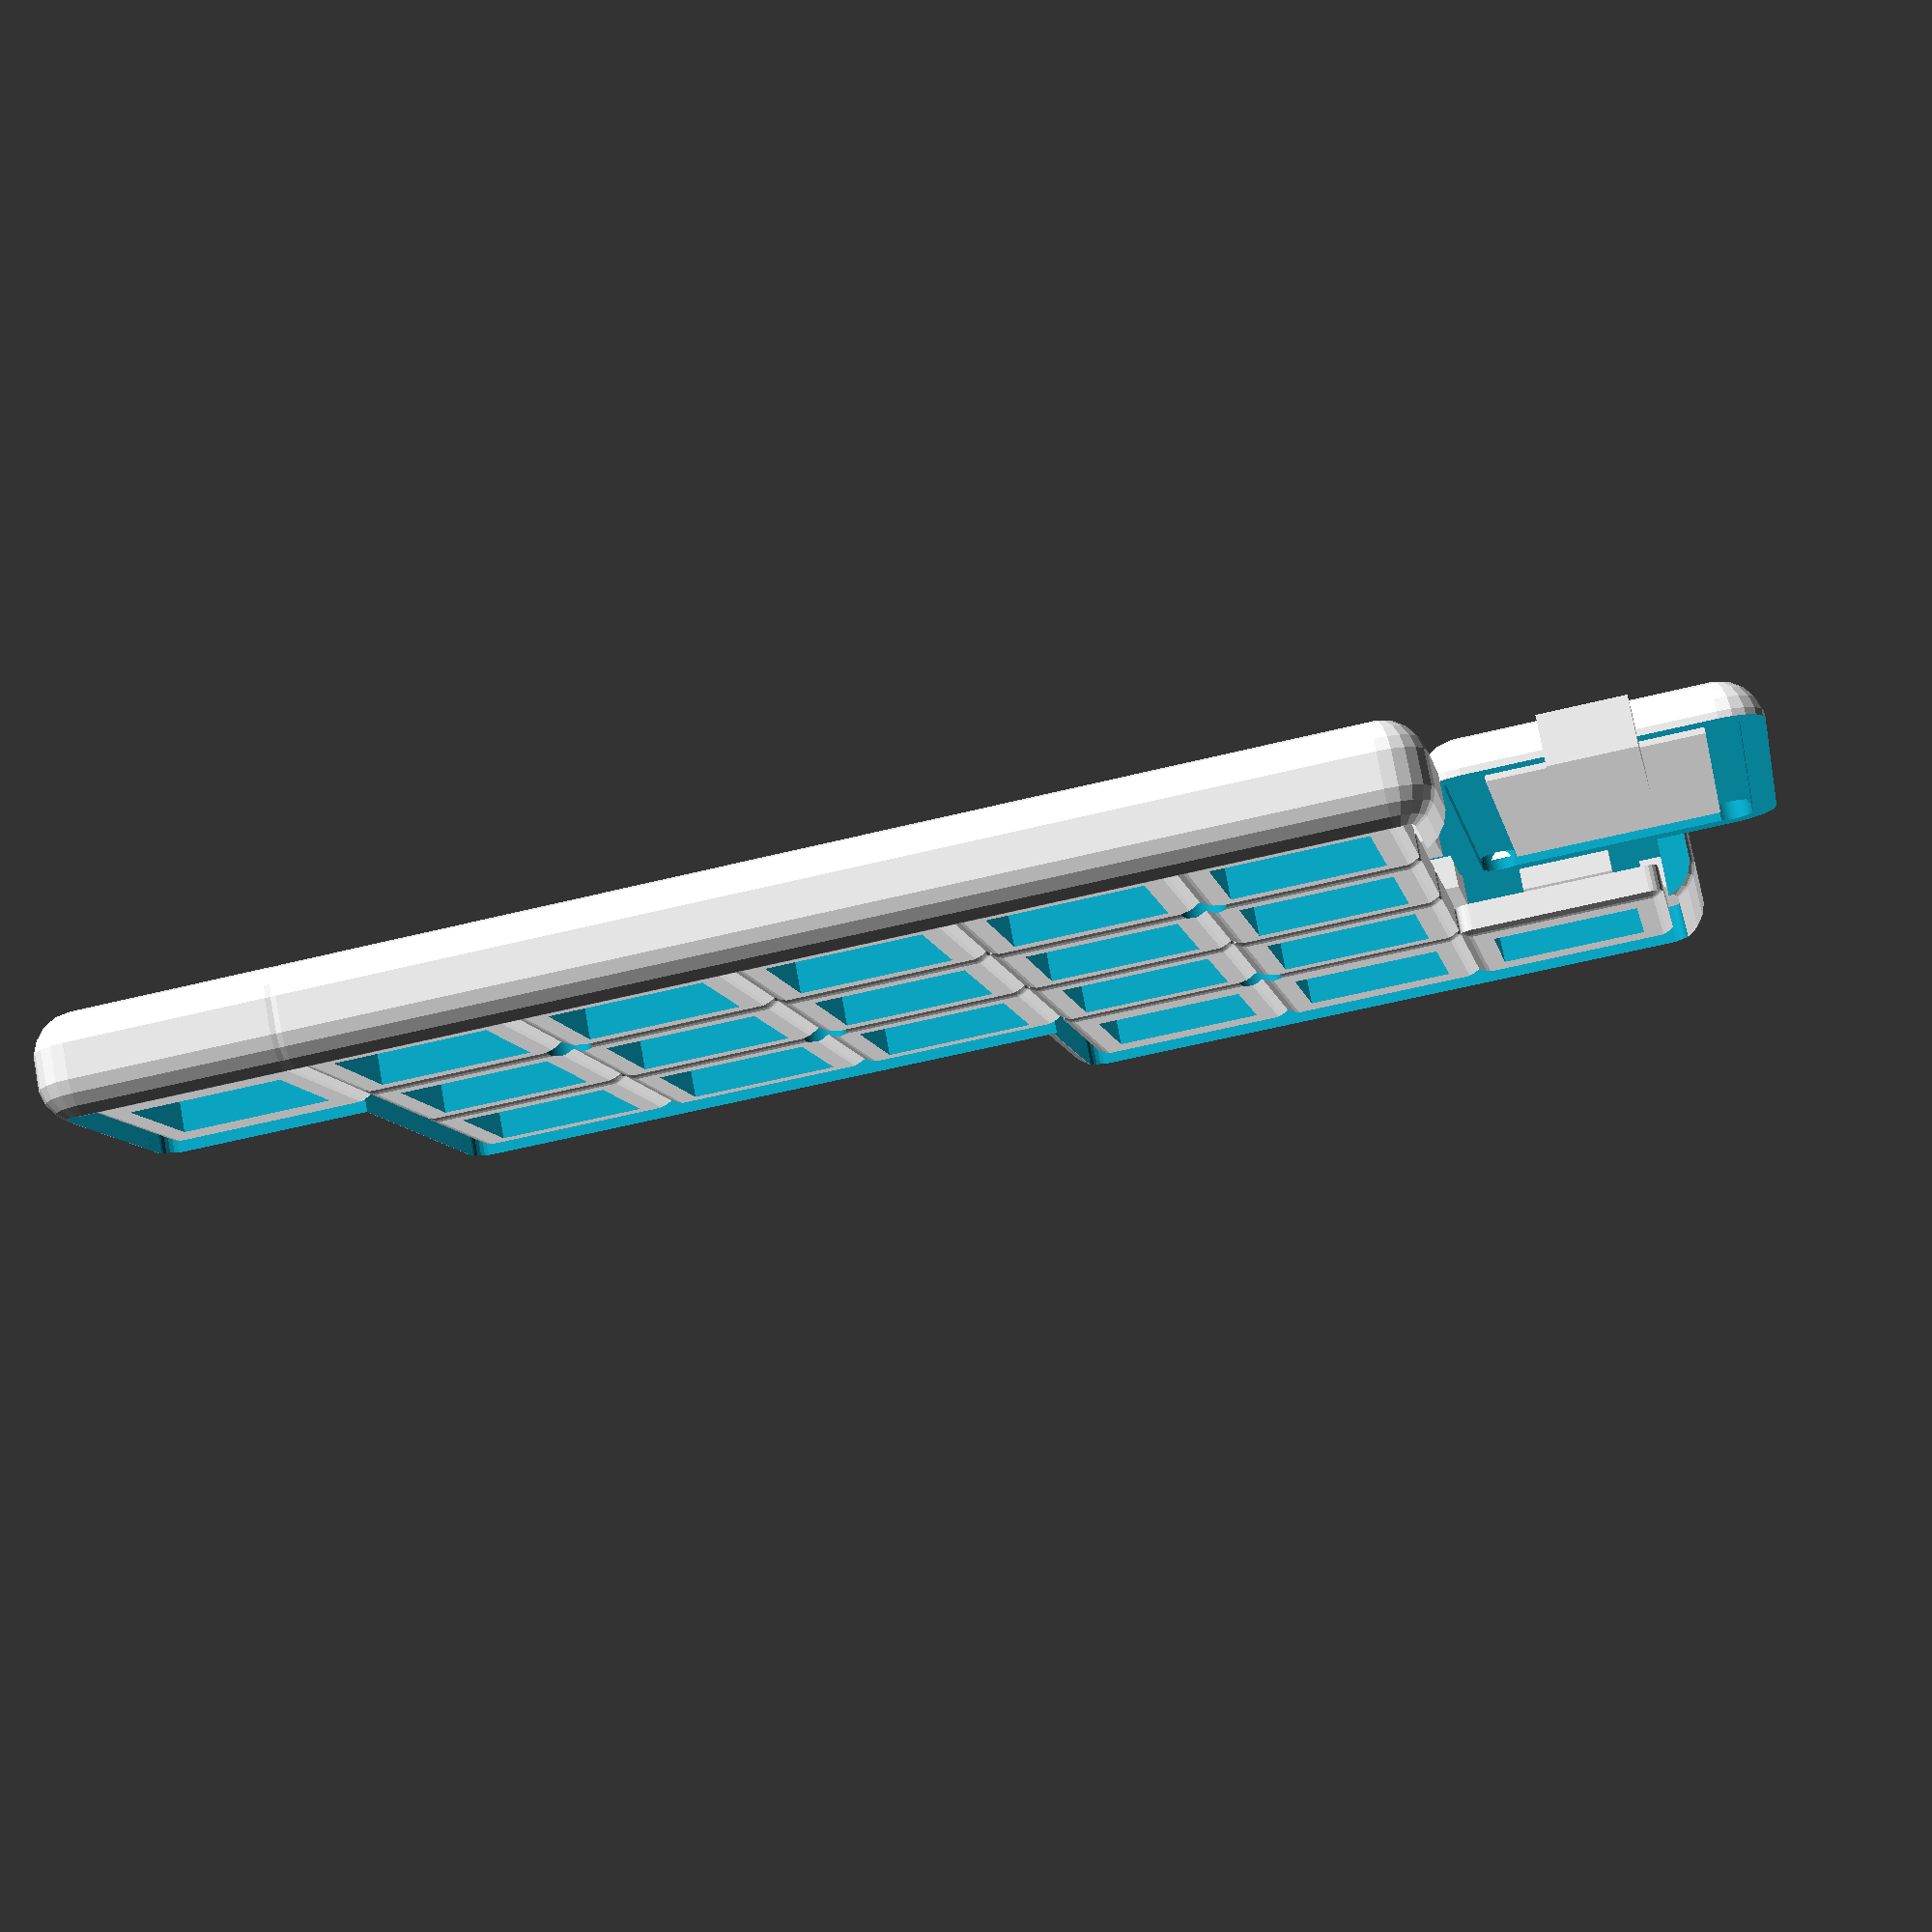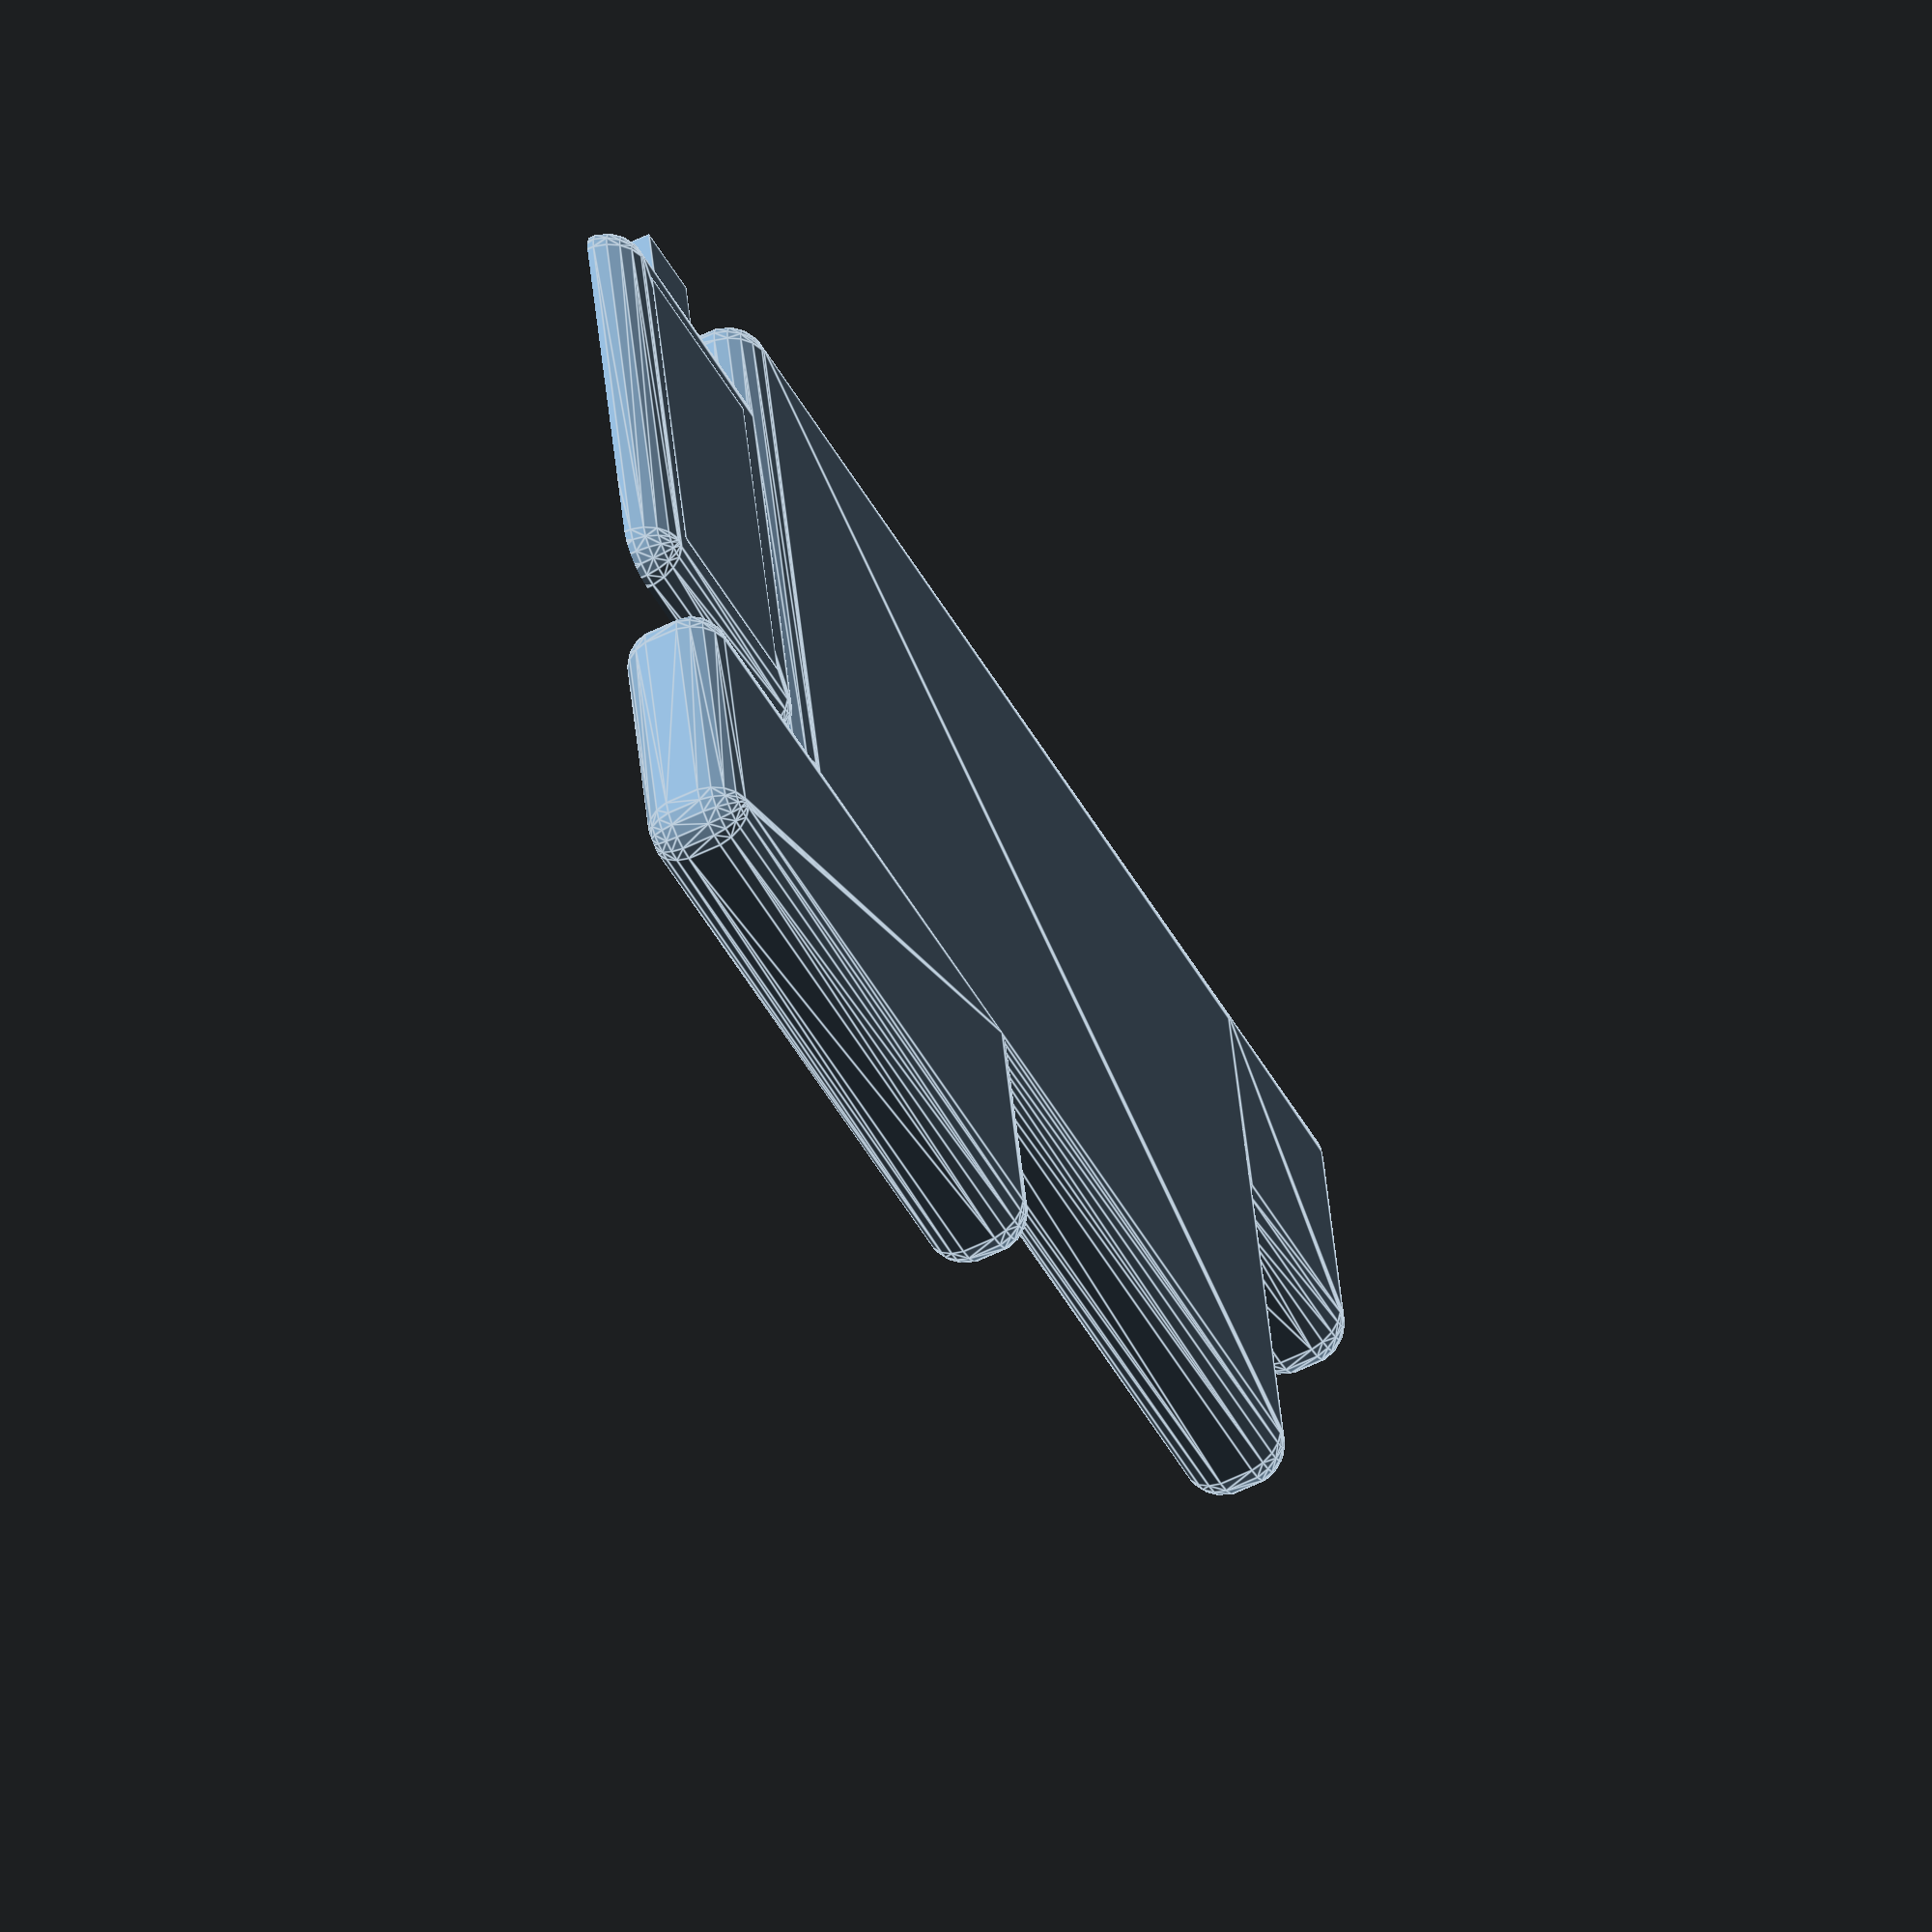
<openscad>
// Constants
_m3BoltHoleDiameter = 3.2 + 0.2; // plus padding
_m3BoltHoleRadius = _m3BoltHoleDiameter/2;

_m2BoltHoleDiameter = 2.2 + 0.45; // plus padding
_m2BoltHoleRadius = _m2BoltHoleDiameter/2;

MX_SWITCH_TYPE = "mx";
KAILH_SWITCH_TYPE = "kailh";

KEY_1U_MODIFIER = 1;
KEY_1_25U_MODIFIER = 1.25;

// General Variables
_mainBackplateRowCount = 3;
_mainBackplateColumnCount = 5;
_pinkyBackplateRowCount = 1;
_pinkyBackplateColumnCount = 1;
_thumbBackplateRowCount = 1;
_thumbBackplateColumnCount = 3;

_switchLength = 15;
_switchWidth = 15;

_switchPaddingLength = 2.25;
_switchPaddingWidth = 2.25;

_key1uLength = (_switchLength*KEY_1U_MODIFIER)+(_switchPaddingLength*2);
_key1uWidth = (_switchWidth*KEY_1U_MODIFIER)+(_switchPaddingWidth*2);
_key1_25uLength = (_switchLength*KEY_1U_MODIFIER)+(_switchPaddingLength*2);
_key1_25uWidth = (_switchWidth*KEY_1_25U_MODIFIER)+(_switchPaddingWidth*2);

_keySwitchCutoutLength = 13.90;
_keySwitchCutoutWidth = 13.90;

_backplateRoundingRadius = 1.25;
_backplateGrooveDepth = 1;

_mainBackplateLength = (_key1uLength * _mainBackplateColumnCount);
_mainBackplateWidth = (_key1uWidth * _mainBackplateRowCount);
_pinkyBackplateLength = (_key1_25uLength * _pinkyBackplateColumnCount);
_pinkyBackplateWidth = (_key1_25uWidth * _pinkyBackplateRowCount);
_thumbBackplateLength = (_key1_25uLength * _thumbBackplateColumnCount);
_thumbBackplateWidth = (_key1_25uWidth * _thumbBackplateRowCount);

_housingWallThickness = 3.5;
_housingBaseThickness = 3;
_housingBackplateCutoutPadding = 1.25;
_housingBodyRoundingRadius = 4;

_housingCornerSupportLegLength = 8.5;
_housingCornerSupportLegWidth = 3;
_housingStraightSupportLength = _housingCornerSupportLegWidth;
_housingStraightSupportWidth = _housingCornerSupportLegLength;
_housingSupportExposureIntoHousing = 3;

_insetNutCutoutDiameter = 3.6;
_insetNutCutoutRadius = _insetNutCutoutDiameter/2;
_arduinoInsetNutCutoutDepth = 3;
_arduinoNutInsertLengthCenterToCenter = 22;
_arduinoNutInsertWidthCenterToCenter = 40;

_riserBoltHeadCutoutDepth = 3;

_riserTopDiameter = 6;
_riserTopRadius = _riserTopDiameter/2;
_riserBottomDiameter = 8;
_riserBottomRadius = _riserBottomDiameter/2;
_riserCutoutDiameter = 3.6;
_riserCutoutRadius = _riserCutoutDiameter/2;
_riserCutoutDepth = 4;

// MX Switch Variables
_mxBackplateDepth = 5;
_mxHousingBodyDepth = 18;
_mxBackplateOffsetFromHousing = _housingBaseThickness + 0;

// Kailh Switch Variables
_kailhBackplateDepth = 3;
_kailhHousingBodyDepth = 10;
_kailhBackplateRiserHeight = 3;
_kailhBackplateOffsetFromHousing = _housingBaseThickness + _kailhBackplateRiserHeight;
_kailhKeyCapDepth = 2.5;

//Keycap Variables
_keyCapSpacingOffset = 0.5;
_keyCapWallThickness = 2;
_keyCapRoundingRadius = 3;

_keyCap1uLength = _key1uLength - _keyCapSpacingOffset;
_keyCap1uWidth = _key1uWidth - _keyCapSpacingOffset;
_keyCap1_25uLength = _key1_25uLength - _keyCapSpacingOffset;
_keyCap1_25uWidth = _key1_25uWidth - _keyCapSpacingOffset;

// Ardiuno Variables
_arduinoMicroBodyLength = 19.2;
_arduinoMicroBodyWidth = 36.2;

_arduinoHousingLengthEdgePadding = 6;
_arduinoHousingWidthEdgePadding = 6;
_arduinoHousingBaseLength = _arduinoMicroBodyLength + (_arduinoHousingLengthEdgePadding*2);
_arduinoHousingBaseWidth = _arduinoMicroBodyWidth + (_arduinoHousingWidthEdgePadding*2);
_arduinoHousingBaseDepth = 4;

_arduinoLengthPlacment = _key1uWidth*(6)+1.3;
_arduinoWidthPlacment = 24.5;

/// MAIN START ///

keyboard(KAILH_SWITCH_TYPE, isLeftSide=true);
//arduinoHousing();
//kailhKeyCapTop(_key1uLength, _key1uWidth, _kailhKeyCapDepth);
//kailhKeycapShank();

/// MAIN END ///
module keyboard(switchType, isLeftSide)
{
    if (isLeftSide)
    {
        keyboardAssembly(switchType);
    }
    else
    {
        mirror([1,0,0])
            keyboardAssembly(switchType);
    }
}

module keyboardAssembly(switchType)
{
    backplateDepth = (switchType == MX_SWITCH_TYPE) ? _mxBackplateDepth : _kailhBackplateDepth;
    backplateOffsetFromHousing = (switchType == MX_SWITCH_TYPE) ? _mxBackplateOffsetFromHousing : _kailhBackplateOffsetFromHousing;
    housingDepth = (switchType == MX_SWITCH_TYPE) ? _mxHousingBodyDepth : _kailhHousingBodyDepth;
    union()
    {
        housing(housingDepth);
        translate([0,0,backplateOffsetFromHousing])
            backplate(backplateDepth);
        //Arduino enclosure
        translate([_arduinoLengthPlacment,_arduinoWidthPlacment,0])
            arduinoHousing();
        //Backplate mounting risers
        translate([0,0,_housingBaseThickness])
            backplateMountingRiserSet(backplateDepth);
        //Housing backplate supports
        housingBackplateEdgeSupportSet(backplateOffsetFromHousing-_housingBaseThickness);
    }
}

//Bodies
module housing(housingDepth)
{
    union()
    {
        difference()
        {
            union()
            {
                translate([0,_key1uWidth*(3),0])
                    translate([-_housingWallThickness,-_housingWallThickness,0]) // Zero on origin
                        housingSubModule(_pinkyBackplateLength, _pinkyBackplateWidth, housingDepth);
                translate([_key1_25uLength*(1),_key1_25uWidth*(1),0])
                    translate([-_housingWallThickness,-_housingWallThickness,0]) // Zero on origin
                        housingSubModule(_mainBackplateLength, _mainBackplateWidth, housingDepth);
                translate([_key1uLength*(4),0,0])
                    translate([-_housingWallThickness,-_housingWallThickness,0]) // Zero on origin
                        housingSubModule(_thumbBackplateLength, _thumbBackplateWidth, housingDepth);
            }

            // Housing submodule overlay cutouts
            union()
            {
                cutoutOverhang = 5;
                pinkyWallCutoutLength = _pinkyBackplateLength+(_housingBackplateCutoutPadding*2)+cutoutOverhang;
                pinkyWallCutoutWidth = _pinkyBackplateWidth+(_housingBackplateCutoutPadding*2);
                translate([-_housingBackplateCutoutPadding,_key1uWidth*(3)-_housingBackplateCutoutPadding,_housingBaseThickness])
                    roundedCube(size = [pinkyWallCutoutLength, pinkyWallCutoutWidth, housingDepth], radius=_housingBodyRoundingRadius, apply_to="zmax");

                mainWallCutoutLength = _mainBackplateLength+(_housingBackplateCutoutPadding*2);
                mainWallCutoutWidth = _mainBackplateWidth+(_housingBackplateCutoutPadding*2);
                translate([_key1_25uLength*(1)-_housingBackplateCutoutPadding,_key1_25uWidth*(1)-_housingBackplateCutoutPadding,_housingBaseThickness])
                    roundedCube(size = [mainWallCutoutLength, mainWallCutoutWidth, housingDepth], radius=_housingBodyRoundingRadius, apply_to="zmax");

                thumbWallCutoutLength = _thumbBackplateLength+(_housingBackplateCutoutPadding*2);
                thumbWallCutoutWidth = _thumbBackplateWidth+(_housingBackplateCutoutPadding*2);
                translate([_key1uLength*(4)-_housingBackplateCutoutPadding,-_housingBackplateCutoutPadding,_housingBaseThickness])
                    roundedCube(size = [thumbWallCutoutLength, thumbWallCutoutWidth, housingDepth], radius=_housingBodyRoundingRadius, apply_to="zmax");
            }

            // Arduino-adjacent wall cutouts
            arduinoHousingCutoutWidthOffset = -0.1;
            arduinoHousingCutoutLengthOffset = -0.6;
            arduinoHousingCutoutDifferenceFromRoundedMeasure = -1.1;
            arduinoHousingCutoutExtraLength = 2;
            translate([_arduinoLengthPlacment+arduinoHousingCutoutLengthOffset,_arduinoWidthPlacment+arduinoHousingCutoutWidthOffset,_housingBaseThickness])
                cube([_arduinoHousingBaseLength, _arduinoHousingBaseWidth+arduinoHousingCutoutDifferenceFromRoundedMeasure, housingDepth]);
        }

    }
}

module housingSubModule(backplateLength, backplateWidth, housingDepth)
{
    difference()
    {
        housingLength = backplateLength + (_housingWallThickness*2);
        housingWidth = backplateWidth + (_housingWallThickness*2);
        roundedCube(size = [housingLength, housingWidth, housingDepth], radius=_housingBodyRoundingRadius, apply_to="all");

        // Housing body cut out.
        wallThicknessLessToleranceGap = _housingWallThickness-(_housingBackplateCutoutPadding);
        translate([wallThicknessLessToleranceGap, wallThicknessLessToleranceGap, _housingBaseThickness])
        {
            roundedCube(size=[backplateLength+(_housingBackplateCutoutPadding*2), backplateWidth+(_housingBackplateCutoutPadding*2), housingDepth], radius=_backplateRoundingRadius, apply_to="zmax");
        }
    }
}

//todo port over housing supports for backplate into submodule space?
//need to avoid larger cutouts, so maybe it goes in the housing itself...
module housingBackplateEdgeSupportSet(supportDepth)
{
    union()
    {
        riserInwardsLengthAdjustment = 0.25;
        riserInwardsWidthAdjustment = 0.25;
        //Corner backplate supports
        //Pinky Corners
        translate([riserInwardsLengthAdjustment,_key1uLength*(3)+_pinkyBackplateWidth-riserInwardsWidthAdjustment,_housingBaseThickness])
            rotate([0, 0, -90])
                housingCornerSupport(supportDepth);
        translate([riserInwardsLengthAdjustment,_key1uLength*(3)+riserInwardsWidthAdjustment,_housingBaseThickness])
            rotate([0, 0, 0])
                housingCornerSupport(supportDepth);
        translate([_key1_25uLength*(1)+riserInwardsLengthAdjustment,_key1uWidth*(3)+riserInwardsWidthAdjustment,_housingBaseThickness])
            rotate([0, 0, 180])
                housingCornerSupport(supportDepth);

        //Main Corners
        translate([_key1_25uLength*(1)+riserInwardsLengthAdjustment,_key1_25uWidth*(1)+riserInwardsWidthAdjustment,_housingBaseThickness])
            rotate([0, 0, 0])
                housingCornerSupport(supportDepth);
        translate([_key1_25uLength*(1)+_key1uLength*(3)+riserInwardsLengthAdjustment,_key1_25uWidth*(1)+riserInwardsWidthAdjustment,_housingBaseThickness])
            rotate([0, 0, 180])
                housingCornerSupport(supportDepth);
        translate([_key1_25uLength*(1)+_key1uLength*(5)-riserInwardsLengthAdjustment,_key1_25uWidth*(1)+_key1uWidth*(3)-riserInwardsWidthAdjustment,_housingBaseThickness])
            rotate([0, 0, 180])
                housingCornerSupport(supportDepth);
        translate([_key1_25uLength*(1)+_key1uLength*(5)-riserInwardsLengthAdjustment,_key1_25uWidth*(1)-riserInwardsWidthAdjustment,_housingBaseThickness])
            rotate([0, 0, 90])
                housingCornerSupport(supportDepth);

        //Thumb Corners
        translate([_key1_25uLength*(1)+_key1uLength*(3)+riserInwardsLengthAdjustment,riserInwardsWidthAdjustment,_housingBaseThickness])
            rotate([0, 0, 0])
                housingCornerSupport(supportDepth);
        translate([_key1_25uLength*(4)+_key1uLength*(3)-riserInwardsLengthAdjustment,riserInwardsWidthAdjustment,_housingBaseThickness])
            rotate([0, 0, 90])
                housingCornerSupport(supportDepth);

        //Non-corner backplate supports.
        //Top edge
        translate([_key1_25uLength*(1)+_key1uLength*(1)-_housingStraightSupportLength,_key1uWidth*(3)+_pinkyBackplateWidth-riserInwardsWidthAdjustment,_housingBaseThickness])
            rotate([0, 0, -90])
                housingStraightSupport(supportDepth);
        translate([_key1_25uLength*(1)+_key1uLength*(3)-_housingStraightSupportLength,_key1uWidth*(3)+_pinkyBackplateWidth-riserInwardsWidthAdjustment,_housingBaseThickness])
            rotate([0, 0, -90])
                housingStraightSupport(supportDepth);

        //Main bottom
        translate([_key1_25uLength*(1)+_key1uLength*(1.5)-_housingStraightSupportLength,_key1_25uWidth*(1)+riserInwardsWidthAdjustment,_housingBaseThickness])
            rotate([0, 0, -90])
                housingStraightSupport(supportDepth);

        //Main arduino side
        translate([_key1_25uLength*(3)+_key1uLength*(3)-riserInwardsLengthAdjustment,_key1_25uWidth*(1)+_key1uWidth*(1.5)-(_housingStraightSupportLength*(3/4)),_housingBaseThickness])
            rotate([0, 0, 0])
                housingStraightSupport(supportDepth);

        //Thumb bottom
        translate([_key1_25uLength*(3)+_key1uLength*(2.5)-_housingStraightSupportLength,riserInwardsWidthAdjustment,_housingBaseThickness])
            rotate([0, 0, -90])
                housingStraightSupport(supportDepth);

        //Thumb top arduino side
        translate([_key1_25uLength*(3)+_key1uLength*(3.5)-_housingStraightSupportLength+_housingStraightSupportLength/2,_key1_25uWidth*(1)-riserInwardsWidthAdjustment,_housingBaseThickness])
            rotate([0, 0, -90])
                housingStraightSupport(supportDepth);
    }
}

module housingCornerSupport(depth)
{
    union()
    {
        // "core"
        translate([-_housingCornerSupportLegWidth/2, -_housingCornerSupportLegWidth/2, 0])
            cube([_housingCornerSupportLegWidth, _housingCornerSupportLegWidth, depth]);

        // "legs"
        translate([_housingCornerSupportLegWidth/2, -_housingCornerSupportLegWidth/2, 0])
            cube([_housingCornerSupportLegLength, _housingCornerSupportLegWidth, depth]);

        translate([-_housingCornerSupportLegWidth/2, _housingCornerSupportLegWidth/2, 0])
            cube([_housingCornerSupportLegWidth, _housingCornerSupportLegLength, depth]);
    }
}

module housingStraightSupport(depth)
{
    union()
    {
        translate([-_housingStraightSupportLength/2,-_housingStraightSupportLength/2,0])
           cube([_housingStraightSupportLength, _housingStraightSupportWidth, depth]);
    }
}

module backplate(backplateDepth)
{
    difference()
    {
        union()
        {
            translate([0,_key1uWidth*(3),0])
                backplateSubModule(_pinkyBackplateRowCount, _pinkyBackplateColumnCount, _key1_25uLength, _key1_25uWidth, backplateDepth);
            translate([_key1_25uLength*(1),_key1_25uWidth*(1),0])
                backplateSubModule(_mainBackplateRowCount, _mainBackplateColumnCount, _key1uLength, _key1uWidth, backplateDepth);
            translate([_key1uLength*(4),0,0])
                backplateSubModule(_thumbBackplateRowCount, _thumbBackplateColumnCount, _key1_25uLength, _key1_25uWidth, backplateDepth);
        }

        backplateBoltCountersinkDepth = 1.5;
        translate([0,0,-backplateBoltCountersinkDepth])
            riserBackplateBoltPunchSet(backplateDepth);
    }
}

module backplateSubModule(rowCount, columnCount, keyLength, keyWidth, backplateDepth)
{
    for (i=[0:rowCount-1])
        for (j=[0:columnCount-1])
        {
            translate([keyLength*j,keyWidth*i, 0])
                keyUnit(keyLength, keyWidth, backplateDepth);
        }
}

module backplateMountingRiserSet(riserHeight)
{
    translate([(_key1uLength*1)+(_key1_25uLength*1), (_key1uWidth*2)+(_key1_25uWidth*1), 0])
        backplateMountingRiser(riserHeight);

    translate([(_key1uLength*2)+(_key1_25uLength*1), (_key1uWidth*1)+(_key1_25uWidth*1), 0])
        backplateMountingRiser(riserHeight);

    translate([(_key1uLength*4)+(_key1_25uLength*1), (_key1uWidth*2)+(_key1_25uWidth*1), 0])
        backplateMountingRiser(riserHeight);

    translate([(_key1uLength*4)+(_key1_25uLength*1), (_key1uWidth*0)+(_key1_25uWidth*1), 0])
        backplateMountingRiser(riserHeight);
}

module backplateMountingRiser(riserHeight)
{
    difference()
    {
        cylinder(r2=_riserTopRadius, r1=_riserBottomRadius, h=riserHeight, $fn=100);
        translate([0,0,riserHeight-_riserCutoutDepth])
            cylinder(r=_riserCutoutRadius, h=_riserCutoutDepth+1, $fn=100);
    }
}

module keyUnit(length, width, depth)
{
    difference()
    {
        roundedCube(size = [length, width, depth], radius=1.25, apply_to="zmax");

        translate([length/2, width/2, -1]) //forward to final position
            translate([-_keySwitchCutoutLength/2, -_keySwitchCutoutWidth/2, 0]) //back to origin
                cube([_keySwitchCutoutLength, _keySwitchCutoutWidth, depth+2]);
    }
}

module arduinoHousing()
{
    union()
    {
        difference()
        {
            difference()
            {
                arbitraryDepth = 10;
                housingSubModule(_arduinoHousingBaseLength-(_housingBodyRoundingRadius*2), _arduinoHousingBaseWidth-(_housingBodyRoundingRadius*2), arbitraryDepth);
                translate([0,0,_arduinoHousingBaseDepth])
                    cube([_arduinoHousingBaseLength, _arduinoHousingBaseWidth, arbitraryDepth]);
            }

            nutSetOffsetAdjustment = -0.5;
            arduinoInsetNutSetLengthOffset = ((_arduinoHousingBaseLength-_arduinoNutInsertLengthCenterToCenter)/2)+nutSetOffsetAdjustment;
            arduinoInsetNutSetWidthOffset = ((_arduinoHousingBaseWidth-_arduinoNutInsertWidthCenterToCenter)/2)+nutSetOffsetAdjustment;
            translate([arduinoInsetNutSetLengthOffset,arduinoInsetNutSetWidthOffset,_arduinoHousingBaseDepth-_arduinoInsetNutCutoutDepth])
                arduinoInsetNutPunchSet();
        }

        paddingOffsetAdjustment = 0.25;
        translate([_arduinoHousingLengthEdgePadding-paddingOffsetAdjustment, _arduinoHousingWidthEdgePadding-paddingOffsetAdjustment, 0])
            arduinoMicroPunch();
    }
}

module kailhKeyCapTop(length, width, depth)
{
    capInterfaceShankCenterToCenter = 5.70;
    capInterfaceShankWidth = 3.3;
    capInterfaceShankDepth = 2;
    capInterfaceShankLength = 1.9;
    totalCapInterfaceLength = capInterfaceShankCenterToCenter+capInterfaceShankLength;

    difference()
    {
        difference()
        {
            baseCapDepth = 20;
            // form the base cap
            roundedCube(size=[length, width, baseCapDepth], radius = _keyCapRoundingRadius, apply_to="zmin");
            //cut to the desired depth
            translate([-1,-1,depth])
                cube([length+2,width+2,baseCapDepth]);
        }

        translate([(length-totalCapInterfaceLength)/2,(width-capInterfaceShankWidth)/2,1])
            union()
            {
                cube([capInterfaceShankLength,capInterfaceShankWidth,capInterfaceShankDepth+1]);
                translate([capInterfaceShankCenterToCenter,0,0])
                    cube([capInterfaceShankLength,capInterfaceShankWidth,capInterfaceShankDepth+1]);
            }
    }
}

module kailhKeycapShank()
{
    printingTolerance = 0.05;
    switchInterfaceShankLength = 4.25;
    switchInterfaceShankWidth = 1.20 - printingTolerance;
    switchInterfaceShankDepth = 3 - printingTolerance;
    switchInterfaceShankCenterToCenter = 5.70;
    capInterfaceShankLength = 2;
    capInterfaceShankWidth = 1.5-printingTolerance;
    capInterfaceShankDepth = switchInterfaceShankDepth-printingTolerance;
    capInterfaceShankCenterToCenter = switchInterfaceShankCenterToCenter;
    shankInterfaceConnectorLength = 1;
    shankInterfaceConnectorWidth = 8;
    shankInterfaceConnectorDepth = switchInterfaceShankDepth;

    union()
    {
        //Cap interface
        translate([0,0,0])
            cube([capInterfaceShankLength, capInterfaceShankWidth, capInterfaceShankDepth]);
        translate([0,capInterfaceShankCenterToCenter,0])
            cube([capInterfaceShankLength, capInterfaceShankWidth, capInterfaceShankDepth]);

        //Interface connector
        shankInterfaceCenteringWidth = ((capInterfaceShankCenterToCenter+capInterfaceShankWidth)-shankInterfaceConnectorWidth)/2;
        translate([capInterfaceShankLength,shankInterfaceCenteringWidth,0])
            cube([shankInterfaceConnectorLength, shankInterfaceConnectorWidth, shankInterfaceConnectorDepth]);

        //Switch interface
        centeringWidth = ((shankInterfaceConnectorWidth-(switchInterfaceShankCenterToCenter+switchInterfaceShankWidth))/2)+shankInterfaceCenteringWidth;
        translate([0,centeringWidth,0])
        {
            translate([capInterfaceShankLength+shankInterfaceConnectorLength,0,0])
                cube([switchInterfaceShankLength, switchInterfaceShankWidth, switchInterfaceShankDepth]);
            translate([capInterfaceShankLength+shankInterfaceConnectorLength, switchInterfaceShankCenterToCenter,0])
                cube([switchInterfaceShankLength, switchInterfaceShankWidth, switchInterfaceShankDepth]);
        }
    }
}

//Punches
module arduinoMicroPunch()
{
    arduinoMicroBodyLength = _arduinoMicroBodyLength;
    arduinoMicroBodyWidth = _arduinoMicroBodyWidth;
    arduinoMicroBodyDepth = 3.9;

    miniUsbPortLength = 7.8;
    miniUsbPortWidth = 9.5 + 10; //plus an extention for hole punching
    miniUsbPortDepth = 4.5;
    miniUsbDepthCutInToBody = 2;

    miniUsbOnBoardWidth = 7;
    miniUsbPortOverhang = 2;

    union()
    {
        cube([arduinoMicroBodyLength, arduinoMicroBodyWidth, arduinoMicroBodyDepth]);

        translate([(arduinoMicroBodyLength-miniUsbPortLength)/2, arduinoMicroBodyWidth-(miniUsbOnBoardWidth), arduinoMicroBodyDepth-miniUsbDepthCutInToBody])
        {
            cube([miniUsbPortLength, miniUsbPortWidth, miniUsbPortDepth]);
        }
    }
}

module arduinoInsetNutPunchSet()
{
    translate([0,0,0])
        arduinoInsetNutPunch();
    translate([_arduinoNutInsertLengthCenterToCenter,0,0])
        arduinoInsetNutPunch();
    translate([0,_arduinoNutInsertWidthCenterToCenter,0])
        arduinoInsetNutPunch();
    translate([_arduinoNutInsertLengthCenterToCenter,_arduinoNutInsertWidthCenterToCenter,0])
        arduinoInsetNutPunch();
}

module arduinoInsetNutPunch()
{
    union()
    {
        cylinder(r=_insetNutCutoutRadius,h=_arduinoInsetNutCutoutDepth+1,$fn=100);
    }
}

module riserBackplateBoltPunchSet(backplateDepth)
{
    translate([(_key1uLength*1)+(_key1_25uLength*1), (_key1uWidth*2)+(_key1_25uWidth*1), _riserBoltHeadCutoutDepth])
        riserBackplateBoltPunch(backplateDepth);

    translate([(_key1uLength*2)+(_key1_25uLength*1), (_key1uWidth*1)+(_key1_25uWidth*1), _riserBoltHeadCutoutDepth])
        riserBackplateBoltPunch(backplateDepth);

    translate([(_key1uLength*4)+(_key1_25uLength*1), (_key1uWidth*2)+(_key1_25uWidth*1), _riserBoltHeadCutoutDepth])
        riserBackplateBoltPunch(backplateDepth);

    translate([(_key1uLength*4)+(_key1_25uLength*1), (_key1uWidth*0)+(_key1_25uWidth*1), _riserBoltHeadCutoutDepth])
        riserBackplateBoltPunch(backplateDepth);
}

module riserBackplateBoltPunch(backplateDepth)
{
    union()
    {
        //Traditional bolt punch
        boltHeadCutoutRadius = 2.1;
        boltHeadCutoutDepth = 3;

        cylinder(r=boltHeadCutoutRadius, h=boltHeadCutoutDepth+1, $fn=100);

        boltPunchDepth = backplateDepth+1;
        translate([0,0,-boltPunchDepth])
               cylinder(r=_m2BoltHoleRadius, h=boltPunchDepth+2, $fn=100);
    }
}

//Utility
/// Builds a cube with rounded corners
/// size - dimension vector
/// center - centered on xyz planes?
/// radius - rounding radius
/// apply_to - which sides to round
module roundedCube(size = [1, 1, 1], center = false, radius = 0.5, apply_to = "all")
{
	// If single value, convert to [x, y, z] vector
	size = (size[0] == undef) ? [size, size, size] : size;

	translate_min = radius;
	translate_xmax = size[0] - radius;
	translate_ymax = size[1] - radius;
	translate_zmax = size[2] - radius;

	diameter = radius * 2;

	obj_translate = (center == false) ?
		[0, 0, 0] : [
			-(size[0] / 2),
			-(size[1] / 2),
			-(size[2] / 2)
		];

	translate(v = obj_translate) {
		hull() {
			for (translate_x = [translate_min, translate_xmax]) {
				x_at = (translate_x == translate_min) ? "min" : "max";
				for (translate_y = [translate_min, translate_ymax]) {
					y_at = (translate_y == translate_min) ? "min" : "max";
					for (translate_z = [translate_min, translate_zmax]) {
						z_at = (translate_z == translate_min) ? "min" : "max";

						translate(v = [translate_x, translate_y, translate_z])
						if (
							(apply_to == "all") ||
							(apply_to == "xmin" && x_at == "min") || (apply_to == "xmax" && x_at == "max") ||
							(apply_to == "ymin" && y_at == "min") || (apply_to == "ymax" && y_at == "max") ||
							(apply_to == "zmin" && z_at == "min") || (apply_to == "zmax" && z_at == "max")
						) {
							sphere(r = radius, $fn=20);
						} else {
							rotate =
								(apply_to == "xmin" || apply_to == "xmax" || apply_to == "x") ? [0, 90, 0] : (
								(apply_to == "ymin" || apply_to == "ymax" || apply_to == "y") ? [90, 90, 0] :
								[0, 0, 0]
							);
							rotate(a = rotate)
							cylinder(h = diameter, r = radius, center = true, $fn=20);
						}
					}
				}
			}
		}
	}
}

</openscad>
<views>
elev=101.2 azim=169.1 roll=190.4 proj=p view=wireframe
elev=57.7 azim=11.2 roll=116.9 proj=o view=edges
</views>
